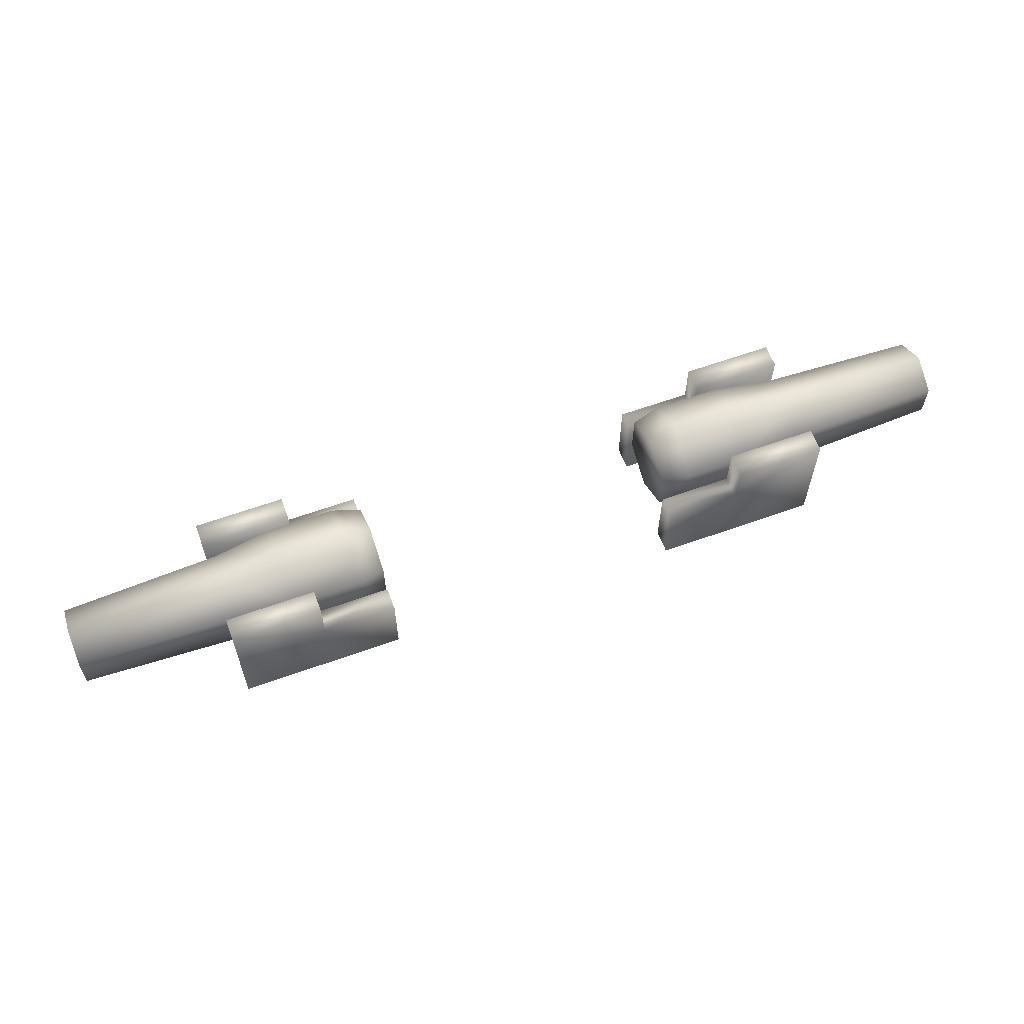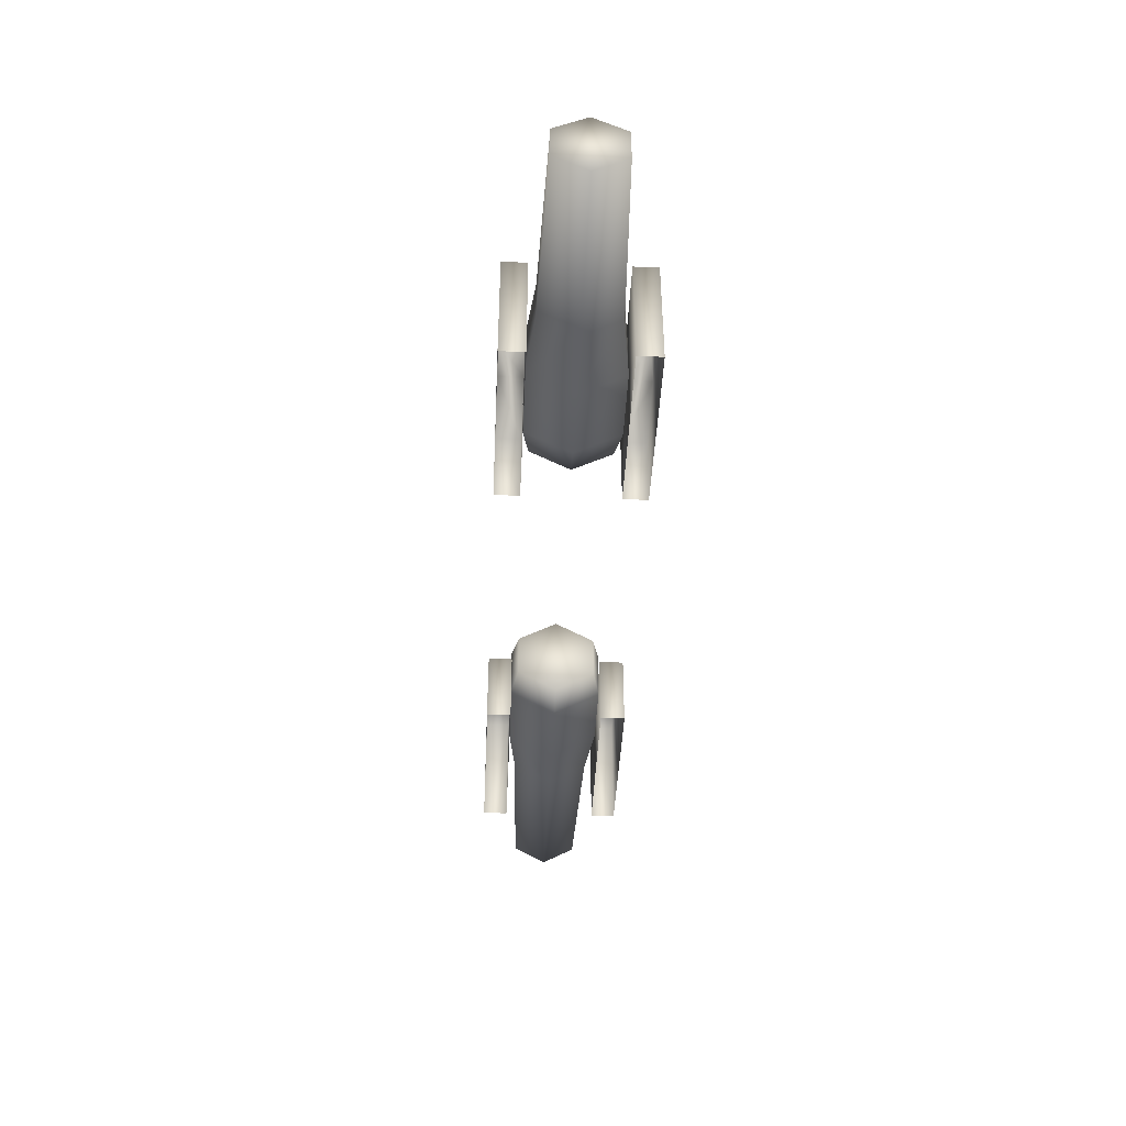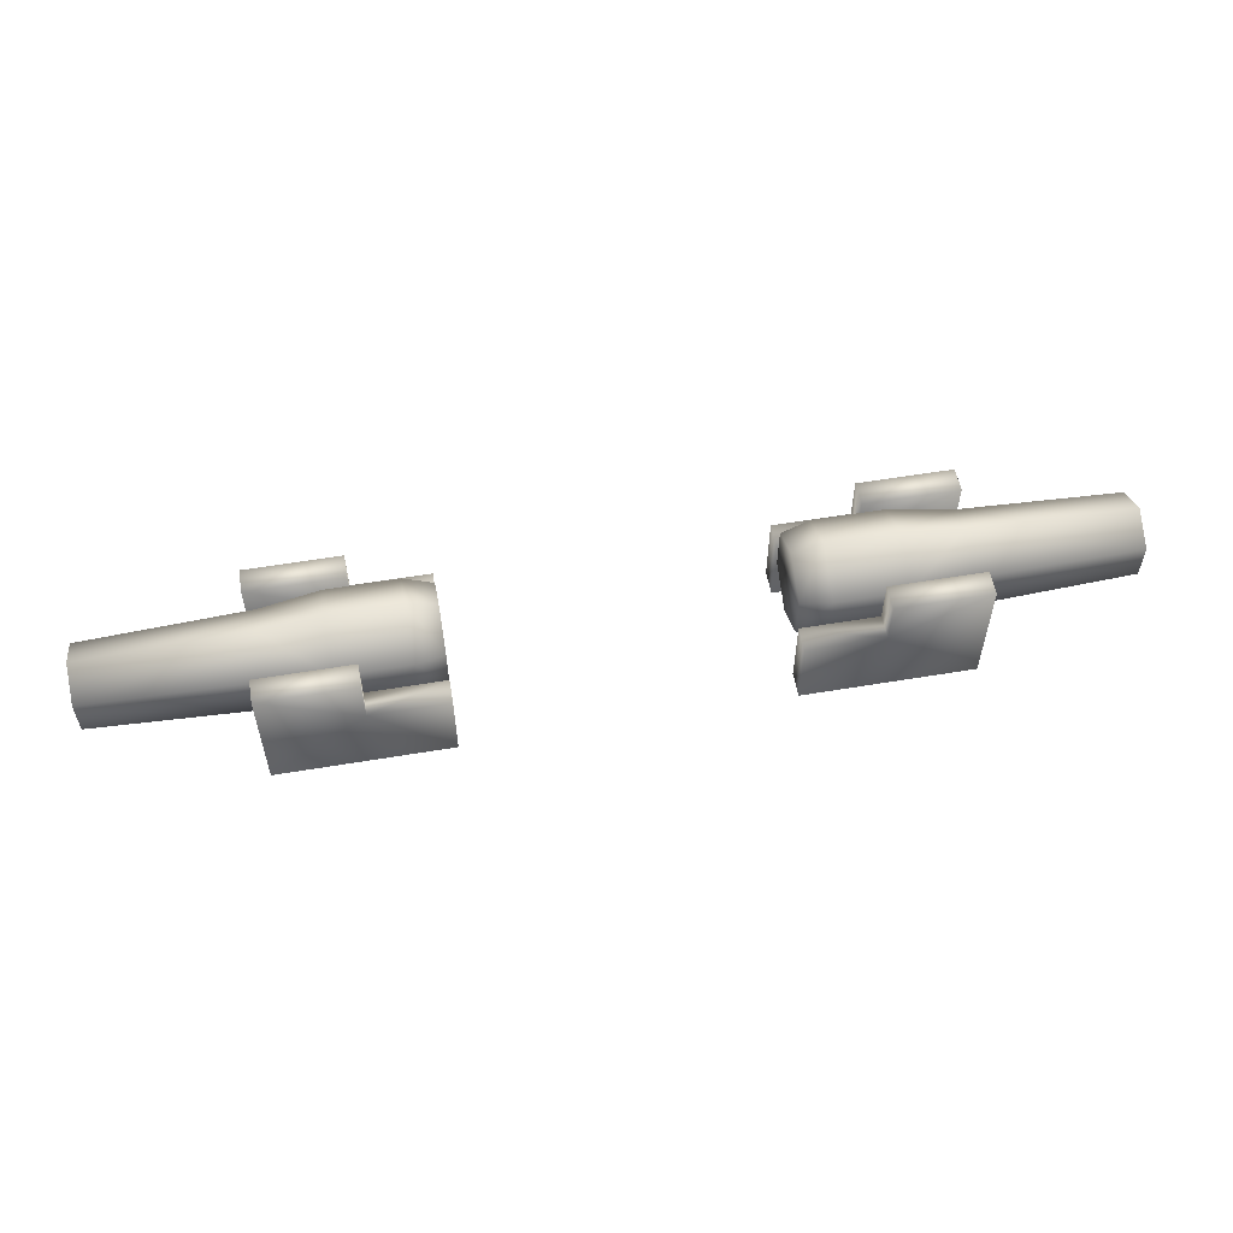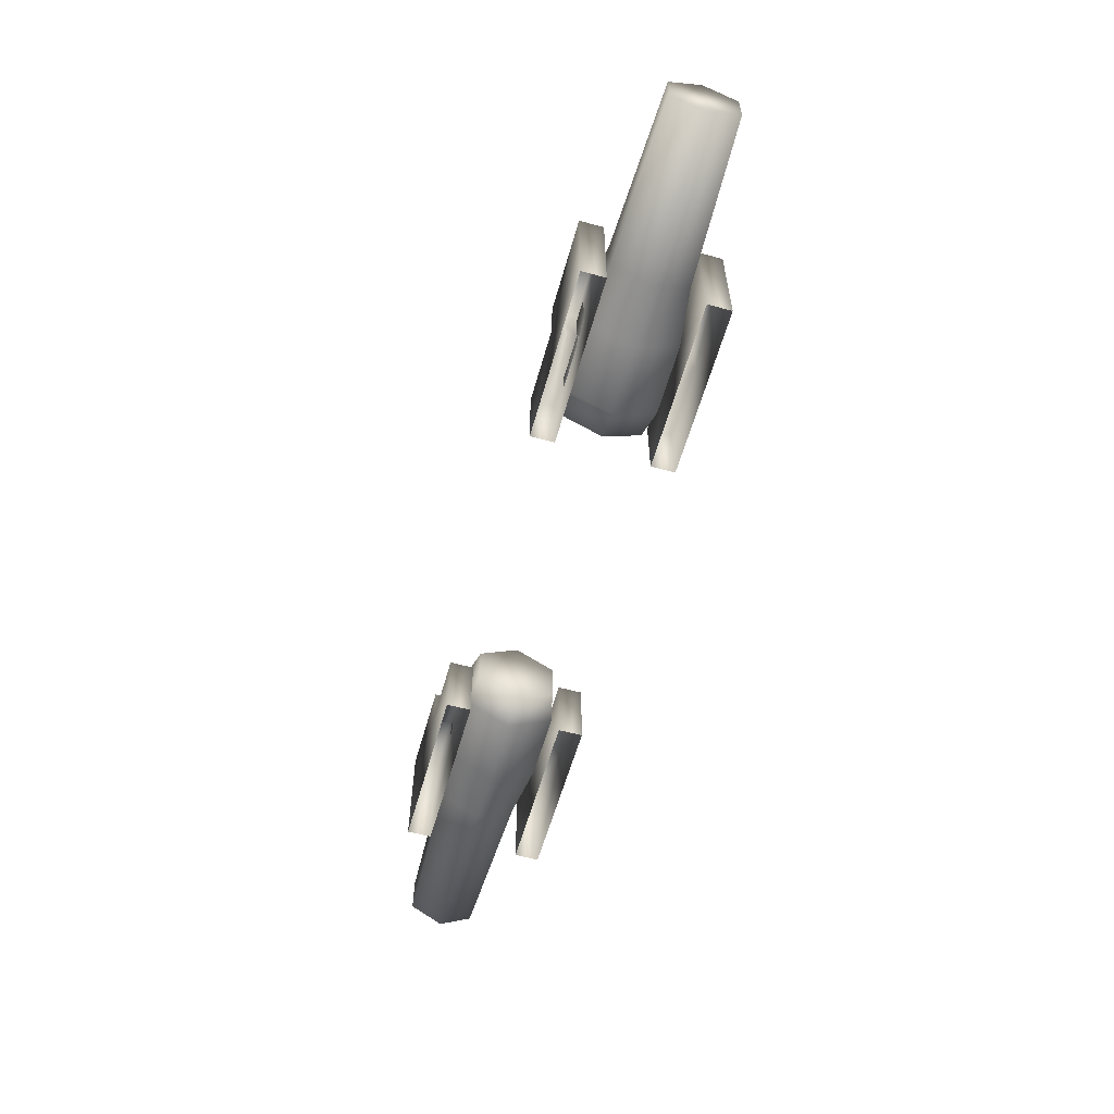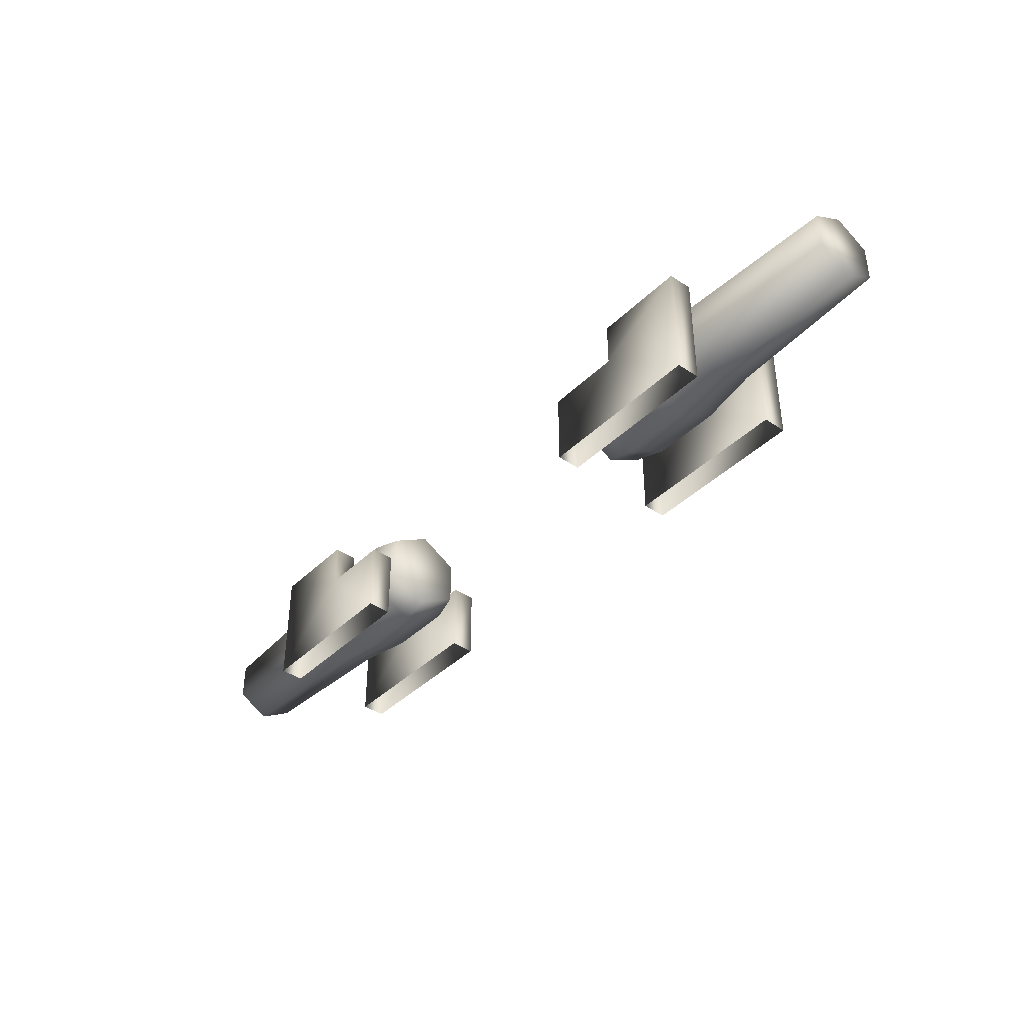
<metadata>
{"format":"obj","ext":"obj","renderer":"f3d","projection":"perspective","resolution":1024,"background":"white","views":[{"elev":60.6,"azim":-20.3,"up":"+Y"},{"elev":-43.5,"azim":-92.7,"up":"+Y"},{"elev":55.8,"azim":-10.0,"up":"+Y"},{"elev":-59.0,"azim":-105.7,"up":"+Y"},{"elev":-39.7,"azim":-129.9,"up":"+Y"}]}
</metadata>
<code>
o SloopCannon0.001_Cylinder.003
v -0.09986 0.04759 -0.1004
v -0.09986 0.04759 -0.1157
v -0.2073 0.1247 -0.1004
v -0.1481 0.1247 -0.1004
v -0.1481 0.1247 -0.1157
v -0.2073 0.1247 -0.1157
v -0.2073 0.04759 -0.1004
v -0.1481 0.09538 -0.1004
v -0.1481 0.09538 -0.1157
v -0.2073 0.04759 -0.1157
v -0.09986 0.09538 -0.1004
v -0.09986 0.09538 -0.1157
v -0.2073 0.1247 -0.04166
v -0.1481 0.1247 -0.04166
v -0.1481 0.1247 -0.02631
v -0.2073 0.1247 -0.02631
v -0.2073 0.04759 -0.04166
v -0.1481 0.09538 -0.04166
v -0.1481 0.09538 -0.02631
v -0.2073 0.04759 -0.02631
v -0.09986 0.04759 -0.04166
v -0.09986 0.04759 -0.02631
v -0.09986 0.09538 -0.04166
v -0.09986 0.09538 -0.02631
v -0.2008 0.1276 -0.07101
v -0.3048 0.1235 -0.07101
v -0.2008 0.1135 -0.0955
v -0.3048 0.1114 -0.09195
v -0.2008 0.08521 -0.0955
v -0.3048 0.08726 -0.09195
v -0.2008 0.07107 -0.07101
v -0.3048 0.07517 -0.07101
v -0.2008 0.08521 -0.04651
v -0.3048 0.08726 -0.05007
v -0.2008 0.1135 -0.04651
v -0.3048 0.1114 -0.05007
v -0.163 0.1332 -0.07101
v -0.163 0.1163 -0.1004
v -0.163 0.08241 -0.1004
v -0.163 0.06546 -0.07101
v -0.163 0.08241 -0.04166
v -0.163 0.1163 -0.04166
v -0.1183 0.1332 -0.07101
v -0.1183 0.1163 -0.1004
v -0.1183 0.08241 -0.1004
v -0.1183 0.06546 -0.07101
v -0.1183 0.08241 -0.04166
v -0.1183 0.1163 -0.04166
v -0.09986 0.1281 -0.07101
v -0.09986 0.1137 -0.09594
v -0.09986 0.08496 -0.09594
v -0.09986 0.07056 -0.07101
v -0.09986 0.08496 -0.04608
v -0.09986 0.1137 -0.04608
v 0.09986 0.04759 -0.1004
v 0.09986 0.04759 -0.1157
v 0.2073 0.1247 -0.1004
v 0.1481 0.1247 -0.1004
v 0.1481 0.1247 -0.1157
v 0.2073 0.1247 -0.1157
v 0.2073 0.04759 -0.1004
v 0.1481 0.09538 -0.1004
v 0.1481 0.09538 -0.1157
v 0.2073 0.04759 -0.1157
v 0.09986 0.09538 -0.1004
v 0.09986 0.09538 -0.1157
v 0.2073 0.1247 -0.04166
v 0.1481 0.1247 -0.04166
v 0.1481 0.1247 -0.02631
v 0.2073 0.1247 -0.02631
v 0.2073 0.04759 -0.04166
v 0.1481 0.09538 -0.04166
v 0.1481 0.09538 -0.02631
v 0.2073 0.04759 -0.02631
v 0.09986 0.04759 -0.04166
v 0.09986 0.04759 -0.02631
v 0.09986 0.09538 -0.04166
v 0.09986 0.09538 -0.02631
v 0.2008 0.1276 -0.07101
v 0.3048 0.1235 -0.07101
v 0.2008 0.1135 -0.0955
v 0.3048 0.1114 -0.09195
v 0.2008 0.08521 -0.0955
v 0.3048 0.08726 -0.09195
v 0.2008 0.07107 -0.07101
v 0.3048 0.07517 -0.07101
v 0.2008 0.08521 -0.04651
v 0.3048 0.08726 -0.05007
v 0.2008 0.1135 -0.04651
v 0.3048 0.1114 -0.05007
v 0.163 0.1332 -0.07101
v 0.163 0.1163 -0.1004
v 0.163 0.08241 -0.1004
v 0.163 0.06546 -0.07101
v 0.163 0.08241 -0.04166
v 0.163 0.1163 -0.04166
v 0.1183 0.1332 -0.07101
v 0.1183 0.1163 -0.1004
v 0.1183 0.08241 -0.1004
v 0.1183 0.06546 -0.07101
v 0.1183 0.08241 -0.04166
v 0.1183 0.1163 -0.04166
v 0.09986 0.1281 -0.07101
v 0.09986 0.1137 -0.09594
v 0.09986 0.08496 -0.09594
v 0.09986 0.07056 -0.07101
v 0.09986 0.08496 -0.04608
v 0.09986 0.1137 -0.04608
v -0.09986 0.04759 -0.1004
v -0.09986 0.04759 -0.1157
v -0.2073 0.1247 -0.1004
v -0.1481 0.1247 -0.1004
v -0.1481 0.1247 -0.1157
v -0.2073 0.1247 -0.1157
v -0.2073 0.04759 -0.1004
v -0.1481 0.09538 -0.1004
v -0.1481 0.09538 -0.1157
v -0.2073 0.04759 -0.1157
v -0.09986 0.09538 -0.1004
v -0.09986 0.09538 -0.1157
v -0.2073 0.1247 -0.04166
v -0.1481 0.1247 -0.04166
v -0.1481 0.1247 -0.02631
v -0.2073 0.1247 -0.02631
v -0.2073 0.04759 -0.04166
v -0.1481 0.09538 -0.04166
v -0.1481 0.09538 -0.02631
v -0.2073 0.04759 -0.02631
v -0.09986 0.04759 -0.04166
v -0.09986 0.04759 -0.02631
v -0.09986 0.09538 -0.04166
v -0.09986 0.09538 -0.02631
v -0.2008 0.1276 -0.07101
v -0.3048 0.1235 -0.07101
v -0.2008 0.1135 -0.0955
v -0.3048 0.1114 -0.09195
v -0.2008 0.08521 -0.0955
v -0.3048 0.08726 -0.09195
v -0.2008 0.07107 -0.07101
v -0.3048 0.07517 -0.07101
v -0.2008 0.08521 -0.04651
v -0.3048 0.08726 -0.05007
v -0.2008 0.1135 -0.04651
v -0.3048 0.1114 -0.05007
v -0.163 0.1332 -0.07101
v -0.163 0.1163 -0.1004
v -0.163 0.08241 -0.1004
v -0.163 0.06546 -0.07101
v -0.163 0.08241 -0.04166
v -0.163 0.1163 -0.04166
v -0.1183 0.1332 -0.07101
v -0.1183 0.1163 -0.1004
v -0.1183 0.08241 -0.1004
v -0.1183 0.06546 -0.07101
v -0.1183 0.08241 -0.04166
v -0.1183 0.1163 -0.04166
v -0.09986 0.1281 -0.07101
v -0.09986 0.1137 -0.09594
v -0.09986 0.08496 -0.09594
v -0.09986 0.07056 -0.07101
v -0.09986 0.08496 -0.04608
v -0.09986 0.1137 -0.04608
v 0.09986 0.04759 -0.1004
v 0.09986 0.04759 -0.1157
v 0.2073 0.1247 -0.1004
v 0.1481 0.1247 -0.1004
v 0.1481 0.1247 -0.1157
v 0.2073 0.1247 -0.1157
v 0.2073 0.04759 -0.1004
v 0.1481 0.09538 -0.1004
v 0.1481 0.09538 -0.1157
v 0.2073 0.04759 -0.1157
v 0.09986 0.09538 -0.1004
v 0.09986 0.09538 -0.1157
v 0.2073 0.1247 -0.04166
v 0.1481 0.1247 -0.04166
v 0.1481 0.1247 -0.02631
v 0.2073 0.1247 -0.02631
v 0.2073 0.04759 -0.04166
v 0.1481 0.09538 -0.04166
v 0.1481 0.09538 -0.02631
v 0.2073 0.04759 -0.02631
v 0.09986 0.04759 -0.04166
v 0.09986 0.04759 -0.02631
v 0.09986 0.09538 -0.04166
v 0.09986 0.09538 -0.02631
v 0.2008 0.1276 -0.07101
v 0.3048 0.1235 -0.07101
v 0.2008 0.1135 -0.0955
v 0.3048 0.1114 -0.09195
v 0.2008 0.08521 -0.0955
v 0.3048 0.08726 -0.09195
v 0.2008 0.07107 -0.07101
v 0.3048 0.07517 -0.07101
v 0.2008 0.08521 -0.04651
v 0.3048 0.08726 -0.05007
v 0.2008 0.1135 -0.04651
v 0.3048 0.1114 -0.05007
v 0.163 0.1332 -0.07101
v 0.163 0.1163 -0.1004
v 0.163 0.08241 -0.1004
v 0.163 0.06546 -0.07101
v 0.163 0.08241 -0.04166
v 0.163 0.1163 -0.04166
v 0.1183 0.1332 -0.07101
v 0.1183 0.1163 -0.1004
v 0.1183 0.08241 -0.1004
v 0.1183 0.06546 -0.07101
v 0.1183 0.08241 -0.04166
v 0.1183 0.1163 -0.04166
v 0.09986 0.1281 -0.07101
v 0.09986 0.1137 -0.09594
v 0.09986 0.08496 -0.09594
v 0.09986 0.07056 -0.07101
v 0.09986 0.08496 -0.04608
v 0.09986 0.1137 -0.04608
f 9 12 11
f 5 4 3
f 3 7 10
f 6 10 9
f 5 9 8
f 3 4 8
f 7 8 1
f 9 10 2
f 23 24 19
f 13 14 15
f 20 17 13
f 19 20 16
f 18 19 15
f 13 17 18
f 21 22 24
f 12 2 1
f 9 2 12
f 1 8 11
f 19 24 22
f 21 23 18
f 17 21 18
f 19 22 20
f 26 28 27
f 28 30 29
f 30 32 31
f 31 32 34
f 28 26 32
f 36 26 25
f 34 36 35
f 25 37 42
f 37 43 48
f 35 42 41
f 33 41 40
f 31 40 39
f 29 39 38
f 27 38 37
f 43 49 54
f 42 48 47
f 41 47 46
f 40 46 45
f 39 45 44
f 38 44 43
f 49 51 53
f 48 54 53
f 46 47 53
f 45 46 52
f 45 51 50
f 44 50 49
f 8 9 11
f 6 5 3
f 6 3 10
f 5 6 9
f 4 5 8
f 7 3 8
f 18 23 19
f 16 13 15
f 16 20 13
f 15 19 16
f 14 18 15
f 14 13 18
f 23 21 24
f 11 12 1
f 25 26 27
f 27 28 29
f 29 30 31
f 33 31 34
f 32 30 28
f 36 34 32
f 32 26 36
f 35 36 25
f 33 34 35
f 35 25 42
f 42 37 48
f 33 35 41
f 31 33 40
f 29 31 39
f 27 29 38
f 25 27 37
f 48 43 54
f 41 42 47
f 40 41 46
f 39 40 45
f 38 39 44
f 37 38 43
f 53 54 49
f 51 52 53
f 49 50 51
f 47 48 53
f 52 46 53
f 51 45 52
f 44 45 50
f 43 44 49
f 63 66 65
f 59 58 57
f 57 61 64
f 60 64 63
f 59 63 62
f 57 58 62
f 61 62 55
f 63 64 56
f 77 78 73
f 67 68 69
f 74 71 67
f 73 74 70
f 72 73 69
f 67 71 72
f 75 76 78
f 66 56 55
f 63 56 66
f 55 62 65
f 73 78 76
f 75 77 72
f 71 75 72
f 73 76 74
f 80 82 81
f 82 84 83
f 84 86 85
f 85 86 88
f 82 80 86
f 90 80 79
f 88 90 89
f 79 91 96
f 91 97 102
f 89 96 95
f 87 95 94
f 85 94 93
f 83 93 92
f 81 92 91
f 97 103 108
f 96 102 101
f 95 101 100
f 94 100 99
f 93 99 98
f 92 98 97
f 103 105 107
f 102 108 107
f 100 101 107
f 99 100 106
f 99 105 104
f 98 104 103
f 62 63 65
f 60 59 57
f 60 57 64
f 59 60 63
f 58 59 62
f 61 57 62
f 72 77 73
f 70 67 69
f 70 74 67
f 69 73 70
f 68 72 69
f 68 67 72
f 77 75 78
f 65 66 55
f 79 80 81
f 81 82 83
f 83 84 85
f 87 85 88
f 86 84 82
f 90 88 86
f 86 80 90
f 89 90 79
f 87 88 89
f 89 79 96
f 96 91 102
f 87 89 95
f 85 87 94
f 83 85 93
f 81 83 92
f 79 81 91
f 102 97 108
f 95 96 101
f 94 95 100
f 93 94 99
f 92 93 98
f 91 92 97
f 107 108 103
f 105 106 107
f 103 104 105
f 101 102 107
f 106 100 107
f 105 99 106
f 98 99 104
f 97 98 103
f 117 119 120
f 113 111 112
f 111 118 115
f 114 117 118
f 113 116 117
f 111 116 112
f 115 109 116
f 117 110 118
f 131 127 132
f 121 123 122
f 128 121 125
f 127 124 128
f 126 123 127
f 121 126 125
f 129 132 130
f 120 109 110
f 117 120 110
f 109 119 116
f 127 130 132
f 129 126 131
f 125 126 129
f 127 128 130
f 134 135 136
f 136 137 138
f 138 139 140
f 139 142 140
f 136 140 134
f 144 133 134
f 142 143 144
f 133 150 145
f 145 156 151
f 143 149 150
f 141 148 149
f 139 147 148
f 137 146 147
f 135 145 146
f 151 162 157
f 150 155 156
f 149 154 155
f 148 153 154
f 147 152 153
f 146 151 152
f 157 161 159
f 156 161 162
f 154 161 155
f 153 160 154
f 153 158 159
f 152 157 158
f 116 119 117
f 114 111 113
f 114 118 111
f 113 117 114
f 112 116 113
f 115 116 111
f 126 127 131
f 124 123 121
f 124 121 128
f 123 124 127
f 122 123 126
f 122 126 121
f 131 132 129
f 119 109 120
f 133 135 134
f 135 137 136
f 137 139 138
f 141 142 139
f 140 136 138
f 144 140 142
f 140 144 134
f 143 133 144
f 141 143 142
f 143 150 133
f 150 156 145
f 141 149 143
f 139 148 141
f 137 147 139
f 135 146 137
f 133 145 135
f 156 162 151
f 149 155 150
f 148 154 149
f 147 153 148
f 146 152 147
f 145 151 146
f 161 157 162
f 159 161 160
f 157 159 158
f 155 161 156
f 160 161 154
f 159 160 153
f 152 158 153
f 151 157 152
f 171 173 174
f 167 165 166
f 165 172 169
f 168 171 172
f 167 170 171
f 165 170 166
f 169 163 170
f 171 164 172
f 185 181 186
f 175 177 176
f 182 175 179
f 181 178 182
f 180 177 181
f 175 180 179
f 183 186 184
f 174 163 164
f 171 174 164
f 163 173 170
f 181 184 186
f 183 180 185
f 179 180 183
f 181 182 184
f 188 189 190
f 190 191 192
f 192 193 194
f 193 196 194
f 190 194 188
f 198 187 188
f 196 197 198
f 187 204 199
f 199 210 205
f 197 203 204
f 195 202 203
f 193 201 202
f 191 200 201
f 189 199 200
f 205 216 211
f 204 209 210
f 203 208 209
f 202 207 208
f 201 206 207
f 200 205 206
f 211 215 213
f 210 215 216
f 208 215 209
f 207 214 208
f 207 212 213
f 206 211 212
f 170 173 171
f 168 165 167
f 168 172 165
f 167 171 168
f 166 170 167
f 169 170 165
f 180 181 185
f 178 177 175
f 178 175 182
f 177 178 181
f 176 177 180
f 176 180 175
f 185 186 183
f 173 163 174
f 187 189 188
f 189 191 190
f 191 193 192
f 195 196 193
f 194 190 192
f 198 194 196
f 194 198 188
f 197 187 198
f 195 197 196
f 197 204 187
f 204 210 199
f 195 203 197
f 193 202 195
f 191 201 193
f 189 200 191
f 187 199 189
f 210 216 205
f 203 209 204
f 202 208 203
f 201 207 202
f 200 206 201
f 199 205 200
f 215 211 216
f 213 215 214
f 211 213 212
f 209 215 210
f 214 215 208
f 213 214 207
f 206 212 207
f 205 211 206

</code>
